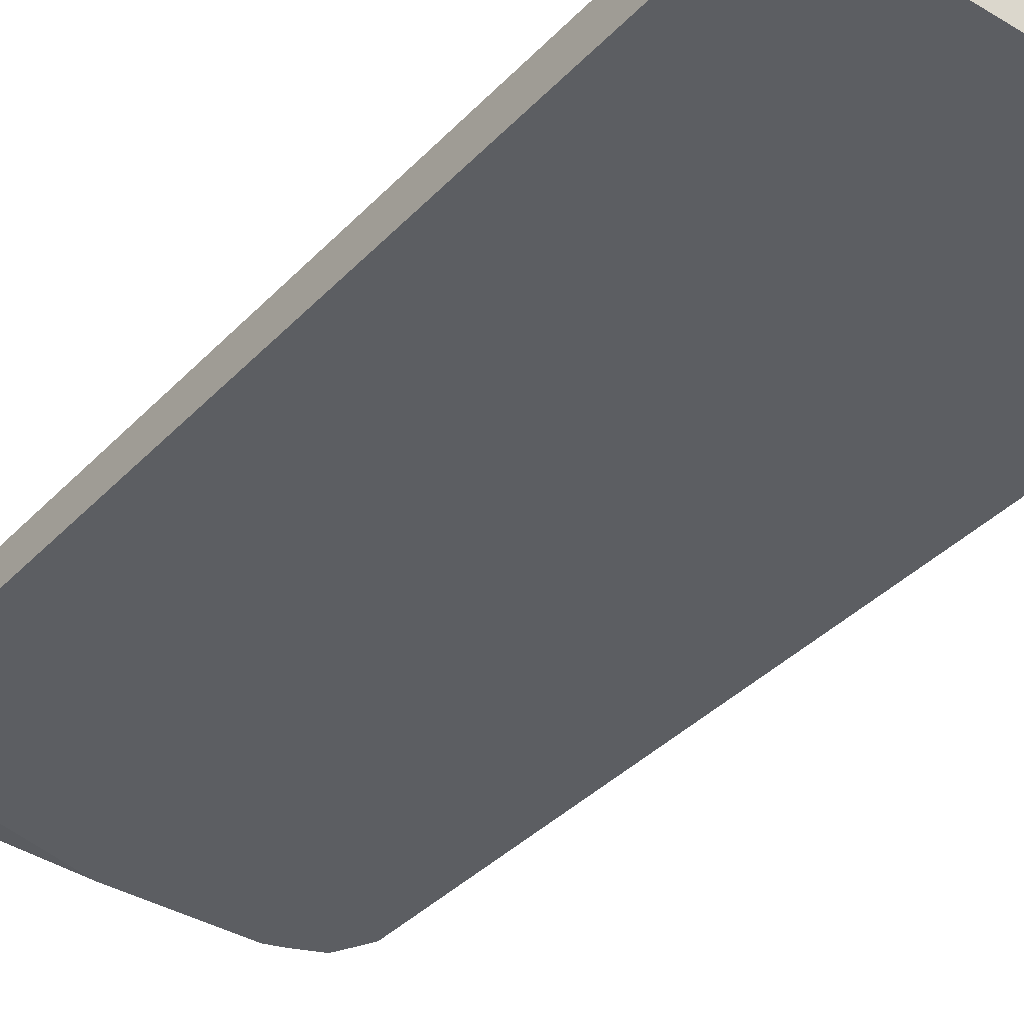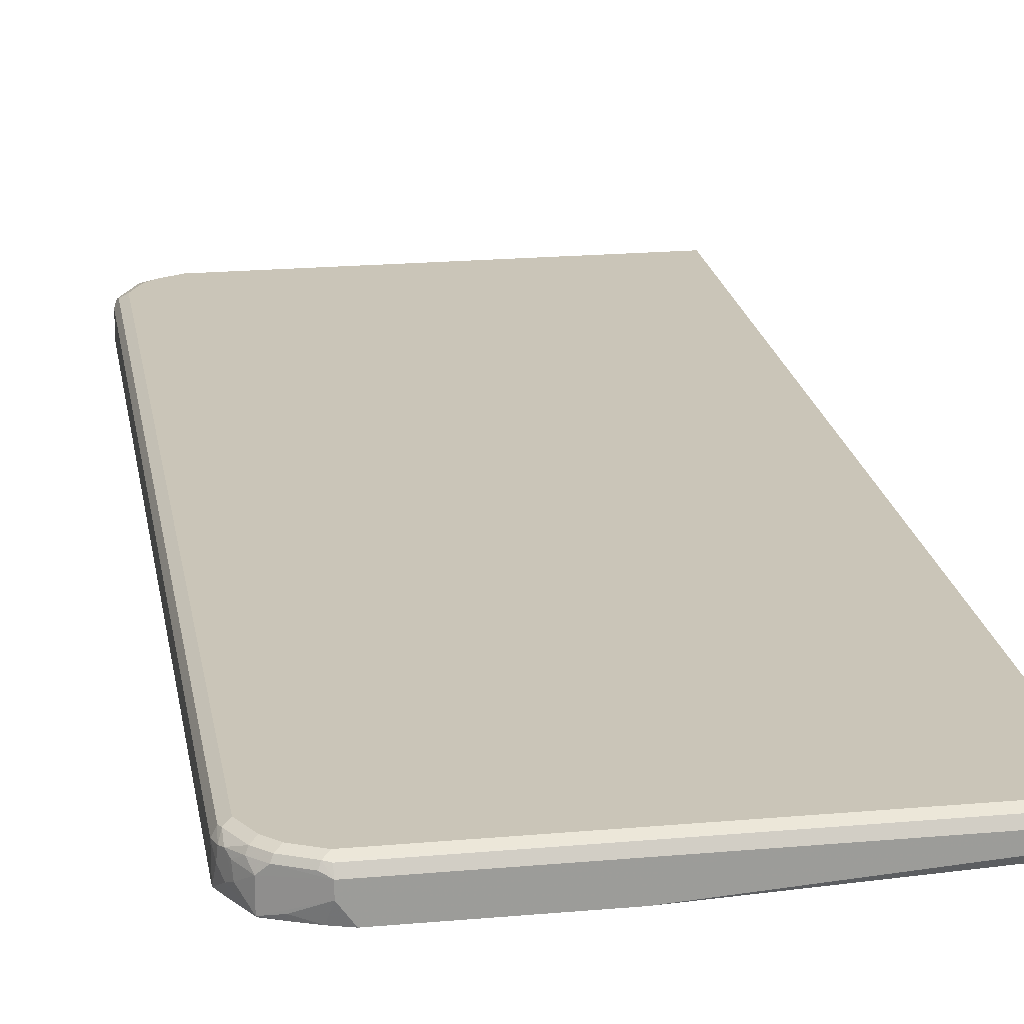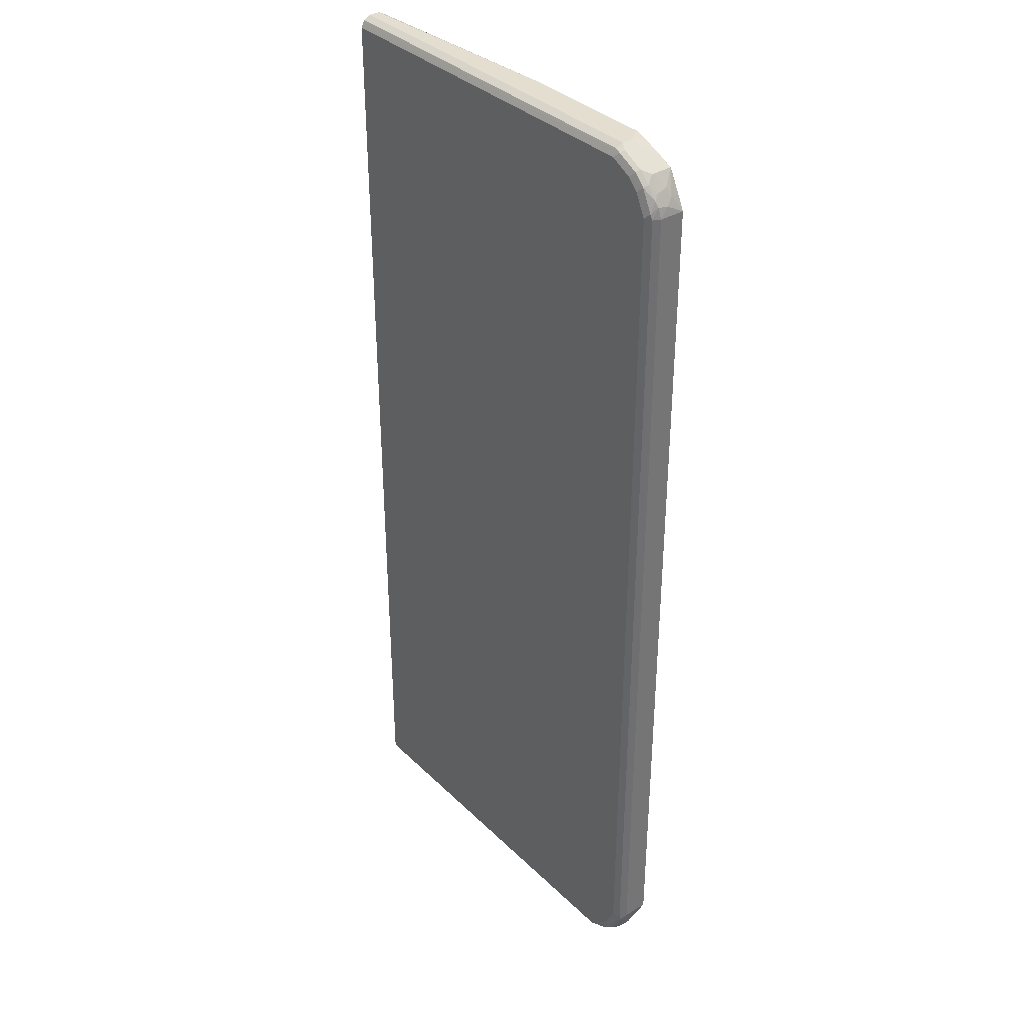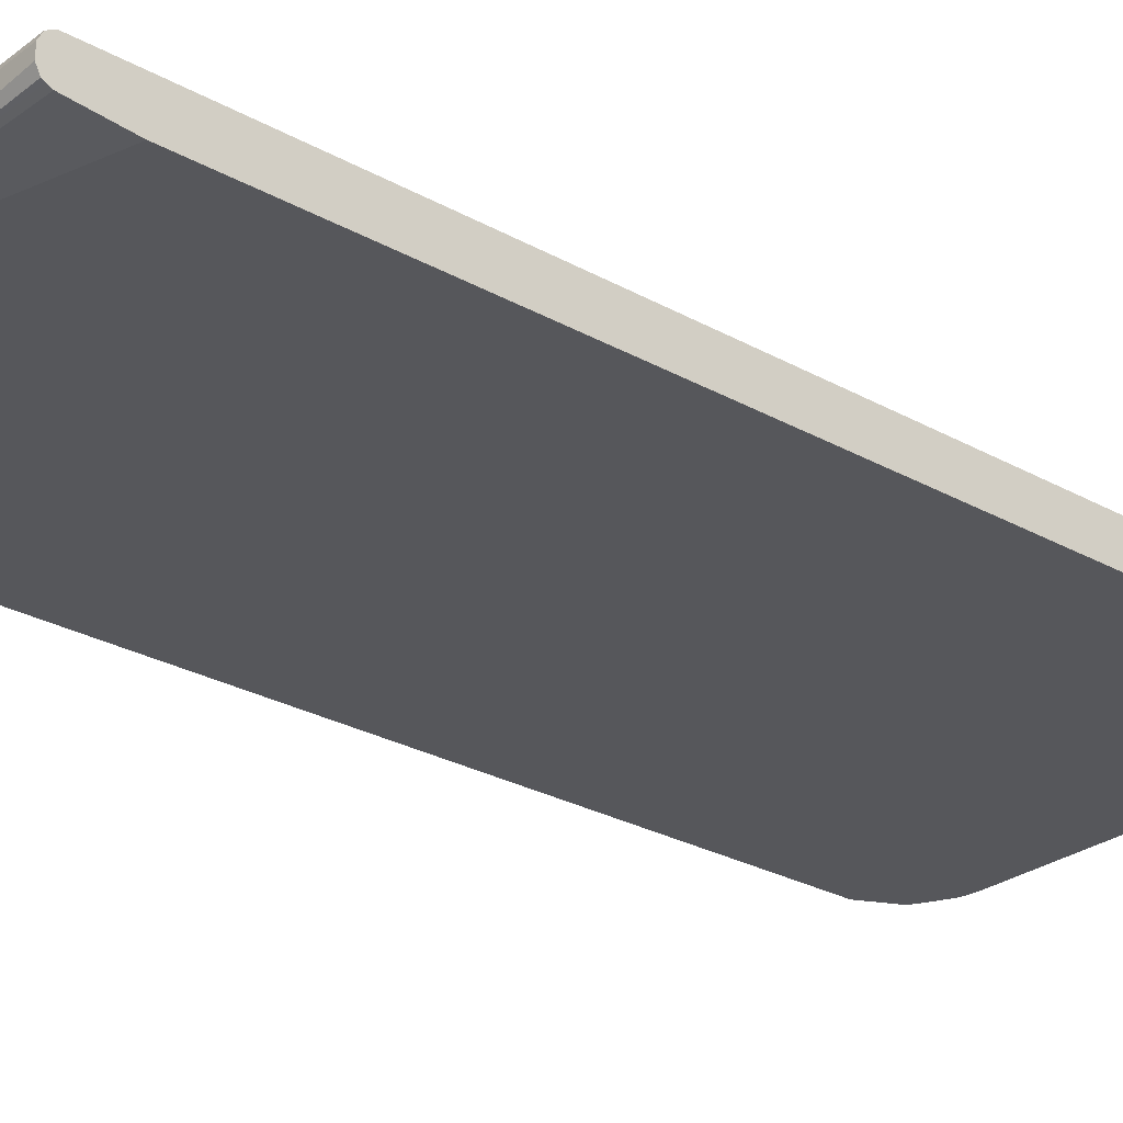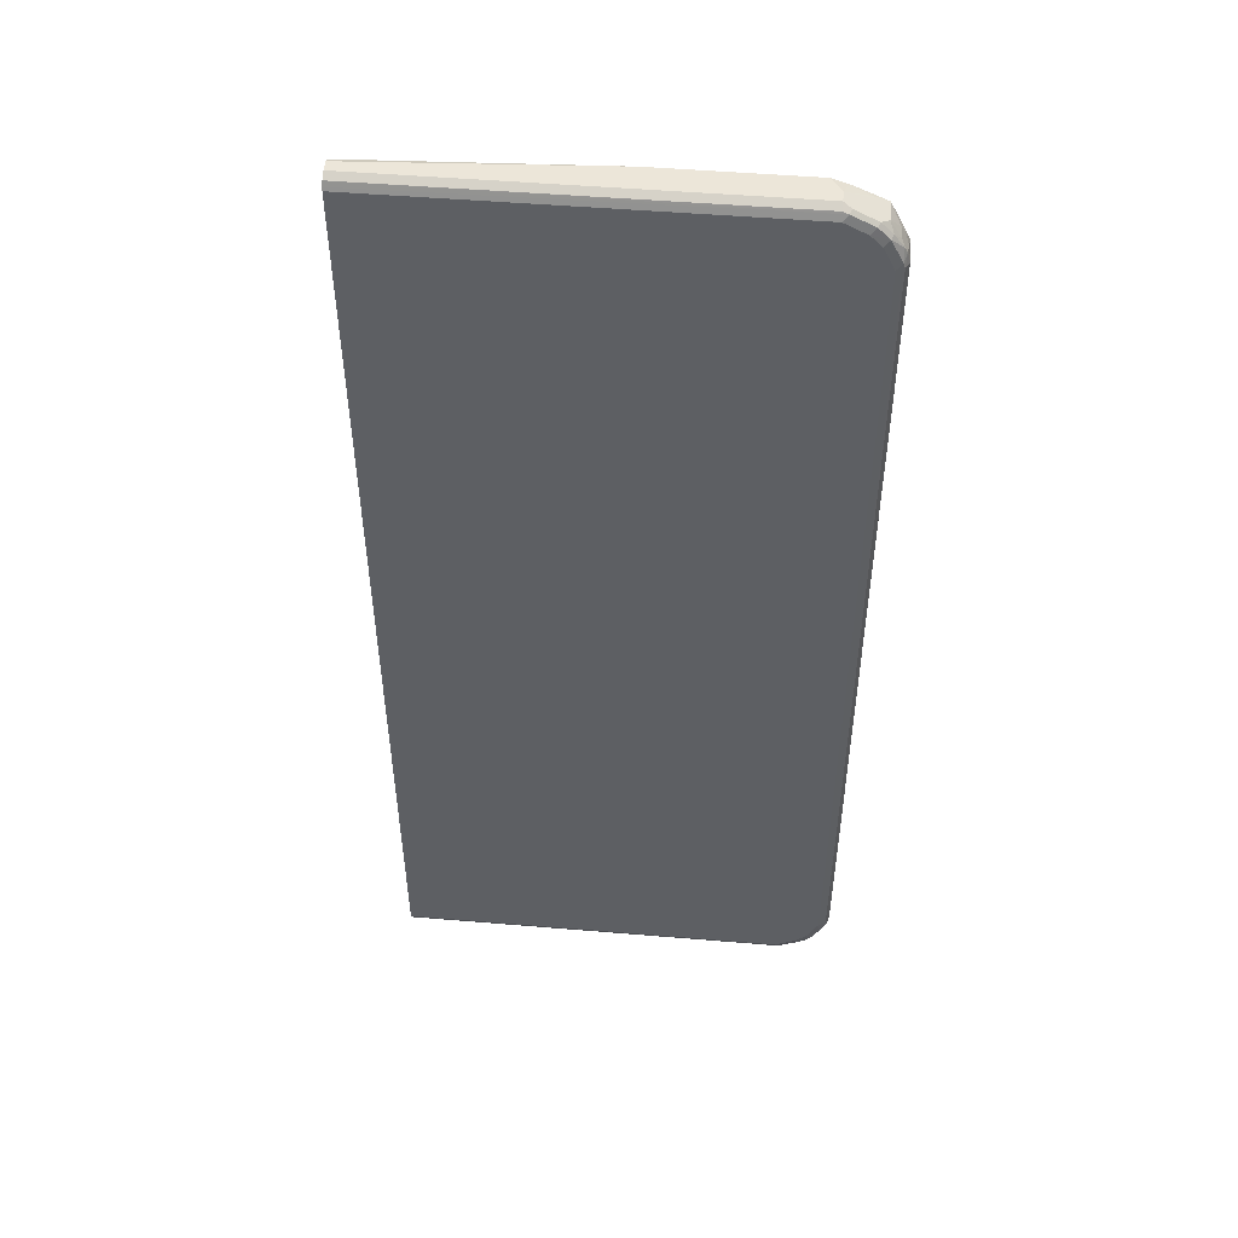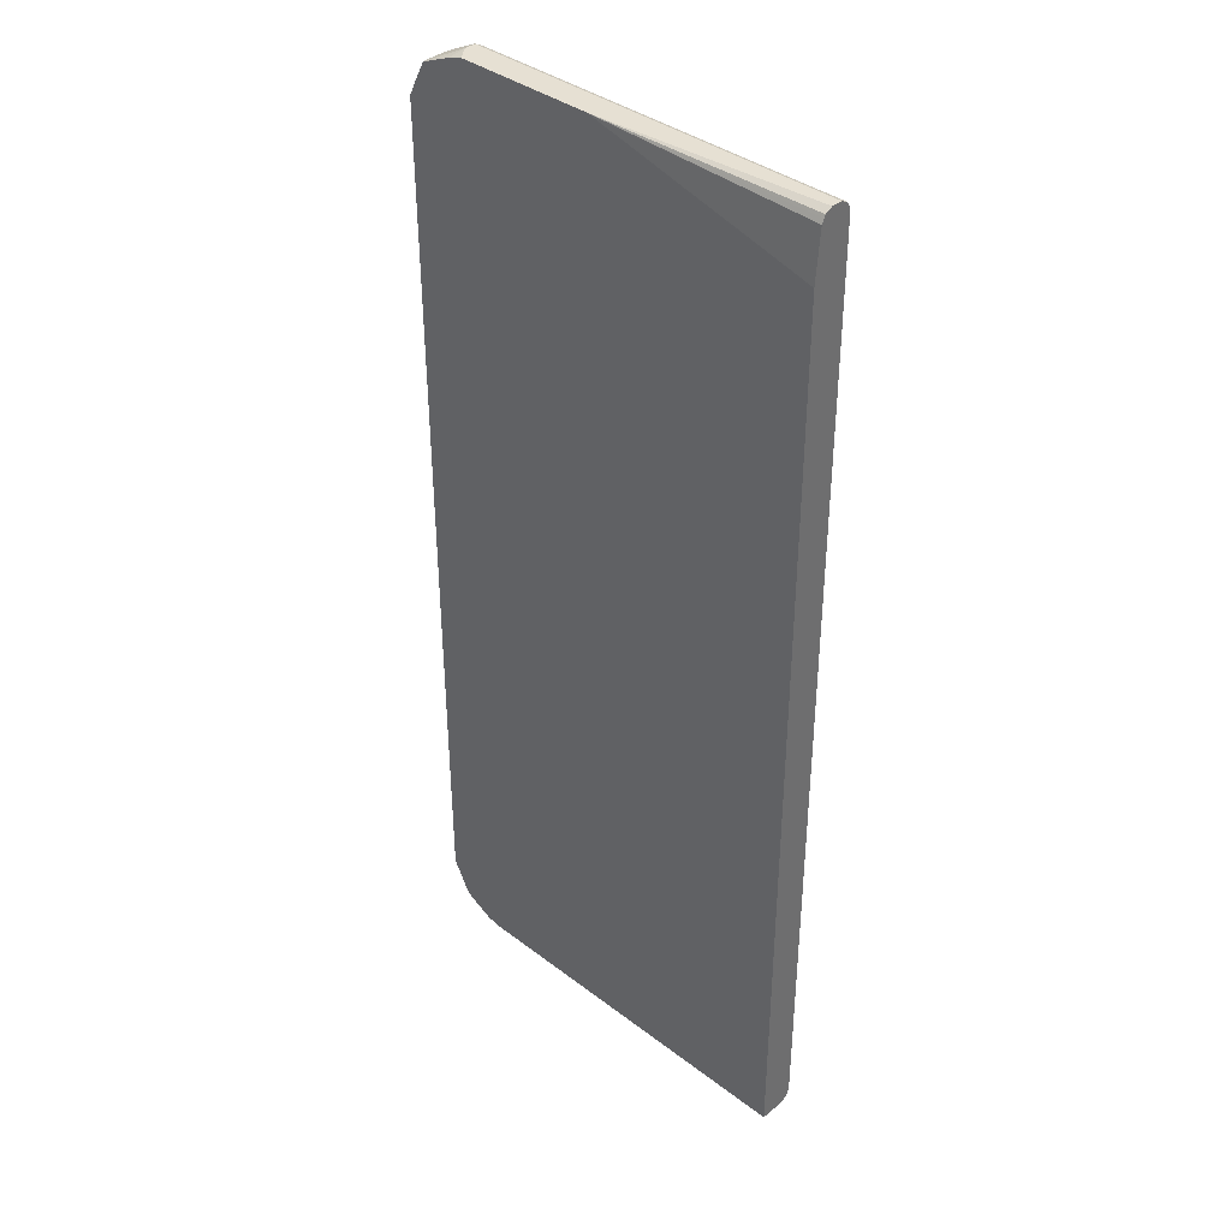
<metadata>
{"format":"obj","ext":"obj","renderer":"f3d","projection":"perspective","resolution":1024,"background":"white","views":[{"elev":-37.5,"azim":142.4,"up":"+Y"},{"elev":20.4,"azim":-9.2,"up":"+Y"},{"elev":35.7,"azim":-128.7,"up":"+Z"},{"elev":-27.2,"azim":49.2,"up":"+Y"},{"elev":49.5,"azim":-174.7,"up":"+Z"},{"elev":38.3,"azim":43.8,"up":"+Z"}]}
</metadata>
<code>
v -0.6092 0.01064 0.7345
v -0.5972 0.01064 0.7584
v -0.6002 0.02688 0.7614
v -0.6062 0.03883 0.7495
v -0.6092 0.05375 0.7345
v -0.6092 0.01064 -0.7345
v -0.5786 0.01064 0.7935
v -0.5793 0.01195 0.7942
v -0.5942 0.03285 0.7734
v -0.6002 0.05823 0.7614
v -0.6047 0.05599 0.7524
v -0.6032 0.06569 0.7345
v -0.6047 0.06271 -0.7435
v -0.6092 0.05375 -0.7345
v -0.6047 0.04479 -0.7614
v -0.5853 0.01064 -0.7822
v -0.5539 0.01064 0.8047
v -0.5554 0.01792 0.8061
v -0.5195 0.03584 0.8242
v -0.5793 0.04778 0.7942
v -0.5957 0.05151 0.7703
v -0.6002 0.06719 0.7435
v -0.5853 0.05972 0.7822
v -0.5823 0.06719 0.7793
v -0.6032 0.06569 -0.7345
v -0.5934 0.06719 -0.7524
v -0.5756 0.06719 -0.7882
v -0.5868 0.06271 -0.7793
v -0.5979 0.05375 -0.7703
v -0.5793 0.01792 -0.7942
v -0.5817 0.01064 -0.7893
v -0.5269 0.01064 0.816
v -0.5017 0.01064 0.8242
v -0.5195 0.05375 0.8242
v -0.5673 0.05972 0.8001
v -0.5912 0.07166 0.7345
v -0.5912 0.07166 -0.7345
v -0.5643 0.06719 0.7972
v -0.5554 0.07166 0.7882
v -0.5733 0.07166 0.7703
v -0.5733 0.07166 -0.7703
v -0.5554 0.07166 -0.7882
v -0.5613 0.06569 -0.8001
v -0.5688 0.06271 -0.7972
v -0.5793 0.05375 -0.7942
v -0.5627 0.01064 -0.8026
v -0.5649 0.01064 -0.8014
v -0.5769 0.01064 -0.7945
v -0.2687 0.01064 0.8242
v 0.1182 0.05375 0.8242
v -0.5195 0.06569 0.8181
v -0.5285 0.06719 0.8151
v -0.5315 0.05972 0.8181
v -0.5553 0.07171 0.7524
v -0.5553 0.07171 -0.7166
v -0.5552 0.07171 -0.7345
v -0.5373 0.07171 0.7703
v -0.5195 0.07166 0.8061
v -0.5195 0.07166 -0.8061
v -0.5255 0.06569 -0.8181
v -0.5375 0.07171 -0.7522
v -0.5195 0.07171 -0.7701
v -0.533 0.06271 -0.8151
v -0.5195 0.05375 -0.8242
v -0.5195 0.01792 -0.8242
v -0.5269 0.01064 -0.8205
v 0.1182 0.03584 0.8242
v -0.2567 0.01064 0.8214
v 0.1182 0.01792 0.8061
v 0.1182 0.02153 0.8134
v 0.1182 0.02389 0.8181
v 0.1182 0.06569 0.8181
v 0.1182 0.06926 0.811
v 0.1182 0.07166 0.8061
v 0.1182 0.07171 0.7703
v -0.5016 0.07171 -0.7703
v 0.1182 0.07166 -0.8061
v 0.1182 0.06631 -0.8169
v 0.1182 0.06569 -0.8181
v 0.1182 0.06445 -0.8187
v 0.1182 0.05375 -0.8242
v -0.5017 0.01064 -0.8242
v 0.1182 0.01064 0.7225
v 0.1182 0.07171 -0.7414
v 0.1075 0.07171 -0.7703
v 0.1182 0.0107 -0.8242
v 0.1181 0.01064 -0.8242
v 0.1182 0.01064 -0.8161
f 42 62 59
f 42 61 62
f 43 60 63
f 42 56 61
f 43 63 44
f 44 63 64
f 44 64 45
f 45 64 46
f 49 70 71
f 46 65 66
f 49 68 69
f 49 69 70
f 49 71 67
f 50 67 71
f 50 71 70
f 42 60 43
f 50 70 69
f 50 69 83
f 46 64 65
f 42 59 60
f 35 53 52
f 39 58 57
f 30 47 48
f 50 83 88
f 30 48 31
f 34 50 72
f 34 72 51
f 34 51 52
f 34 52 53
f 34 53 35
f 41 56 42
f 35 52 38
f 36 54 55
f 36 55 37
f 37 55 56
f 37 56 41
f 38 52 39
f 39 57 54
f 39 54 40
f 39 52 58
f 36 40 54
f 50 88 86
f 59 78 60
f 50 81 80
f 59 62 76
f 59 76 85
f 59 85 77
f 59 77 78
f 60 78 79
f 60 79 80
f 60 80 64
f 60 64 63
f 57 74 75
f 64 80 81
f 64 86 87
f 64 87 82
f 64 82 65
f 65 82 66
f 68 83 69
f 77 85 84
f 86 88 87
f 30 46 47
f 64 81 86
f 50 86 81
f 57 58 74
f 54 61 56
f 50 80 79
f 50 79 78
f 50 78 77
f 50 77 84
f 50 84 75
f 50 75 74
f 50 74 73
f 50 73 72
f 54 56 55
f 51 72 52
f 52 73 74
f 52 74 58
f 54 57 75
f 54 75 84
f 54 84 85
f 54 85 76
f 54 76 62
f 54 62 61
f 52 72 73
f 30 45 46
f 22 40 36
f 28 45 29
f 2 7 8
f 2 8 3
f 3 8 9
f 3 9 10
f 3 10 4
f 4 10 11
f 4 11 5
f 5 11 12
f 1 7 2
f 5 12 13
f 6 14 15
f 6 15 16
f 7 17 8
f 8 17 18
f 8 18 19
f 8 19 34
f 8 34 20
f 8 20 9
f 5 13 14
f 9 20 21
f 1 17 7
f 1 33 32
f 29 45 30
f 1 2 3
f 1 3 4
f 1 4 5
f 1 5 14
f 1 14 6
f 1 6 16
f 1 16 31
f 1 32 17
f 1 31 48
f 1 47 46
f 1 46 66
f 1 66 82
f 1 82 87
f 1 87 88
f 1 88 83
f 1 83 68
f 1 49 33
f 1 48 47
f 9 21 10
f 1 68 49
f 10 21 23
f 20 35 23
f 20 23 21
f 22 24 40
f 22 36 37
f 22 37 25
f 23 35 38
f 23 38 24
f 24 39 40
f 25 37 26
f 26 37 27
f 27 37 41
f 27 41 42
f 27 42 43
f 27 43 44
f 27 44 45
f 10 22 11
f 27 45 28
f 20 34 35
f 19 32 33
f 24 38 39
f 19 67 50
f 10 24 22
f 19 50 34
f 11 22 12
f 12 22 25
f 12 25 13
f 13 25 26
f 13 27 28
f 13 28 29
f 13 29 15
f 10 23 24
f 13 26 27
f 15 29 30
f 15 30 31
f 15 31 16
f 17 32 18
f 18 32 19
f 19 49 67
f 13 15 14
f 19 33 49

</code>
